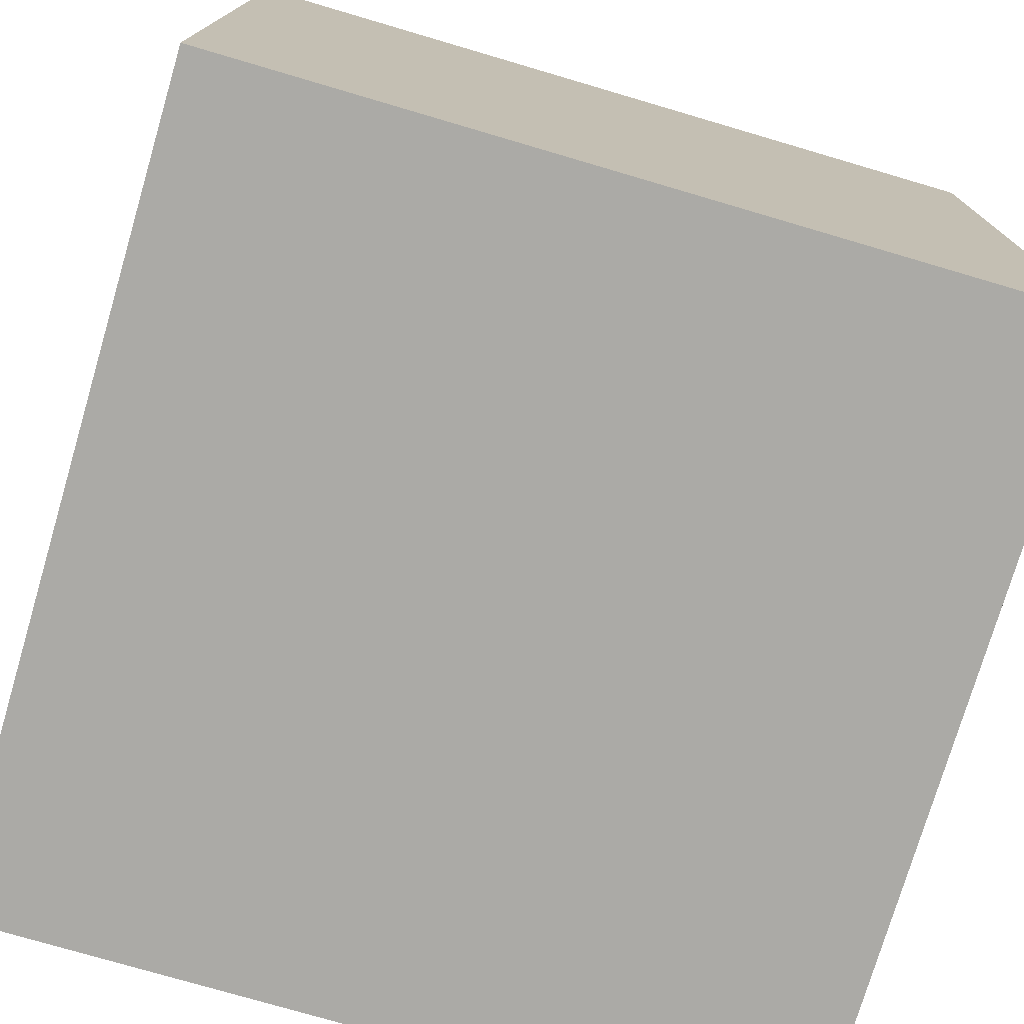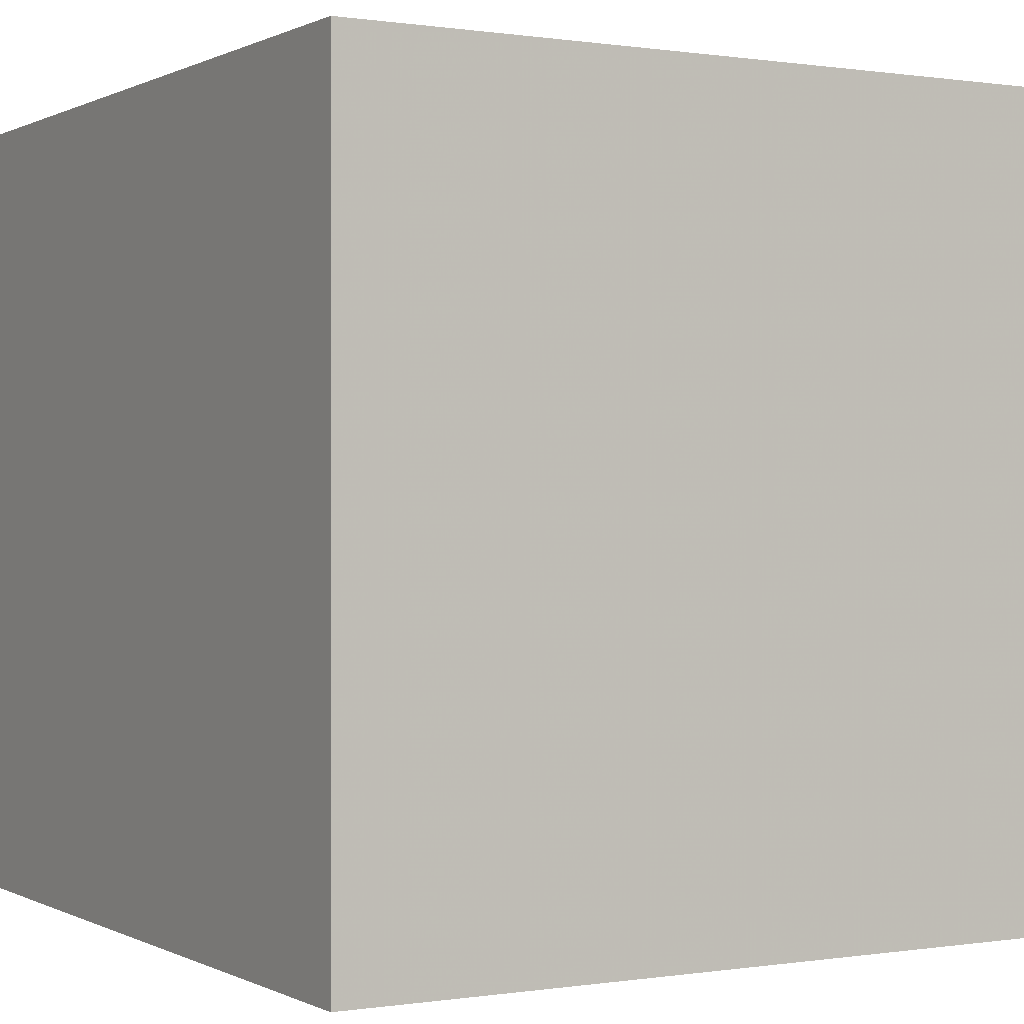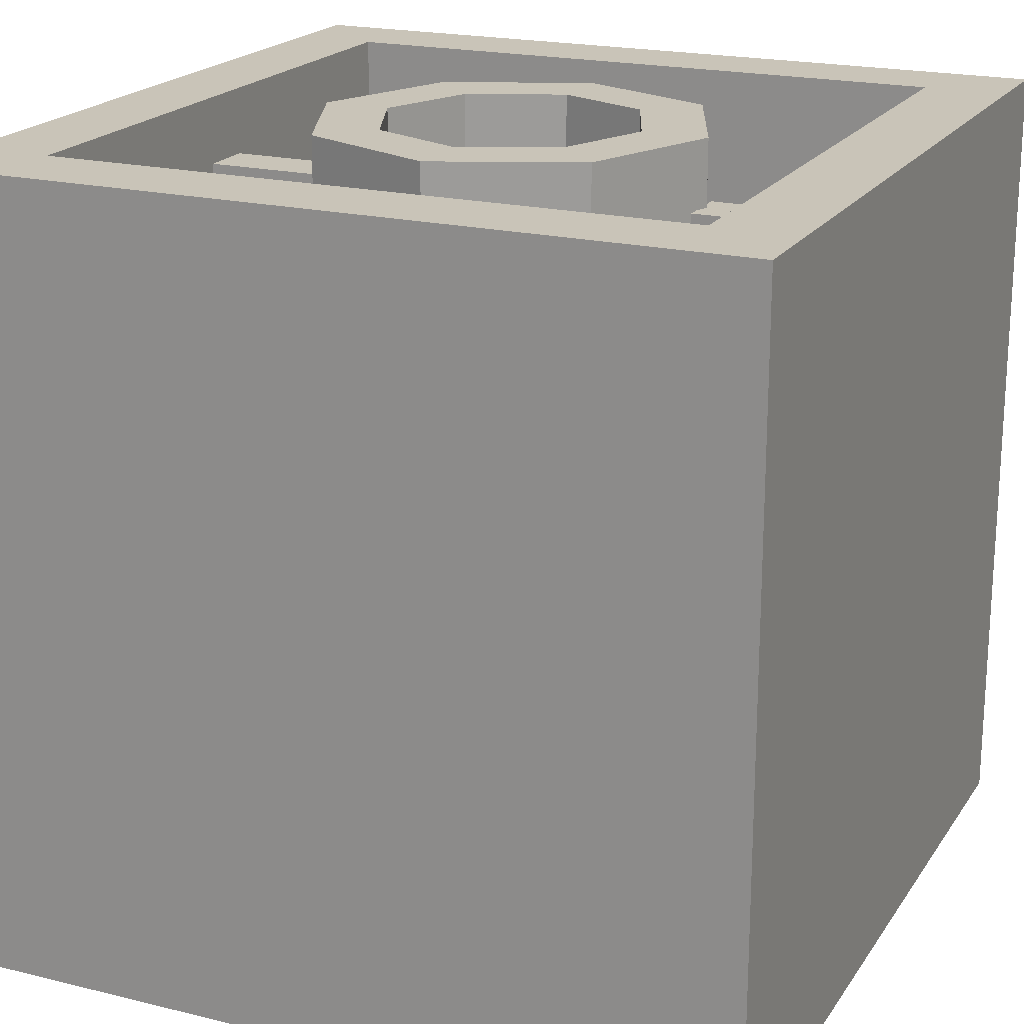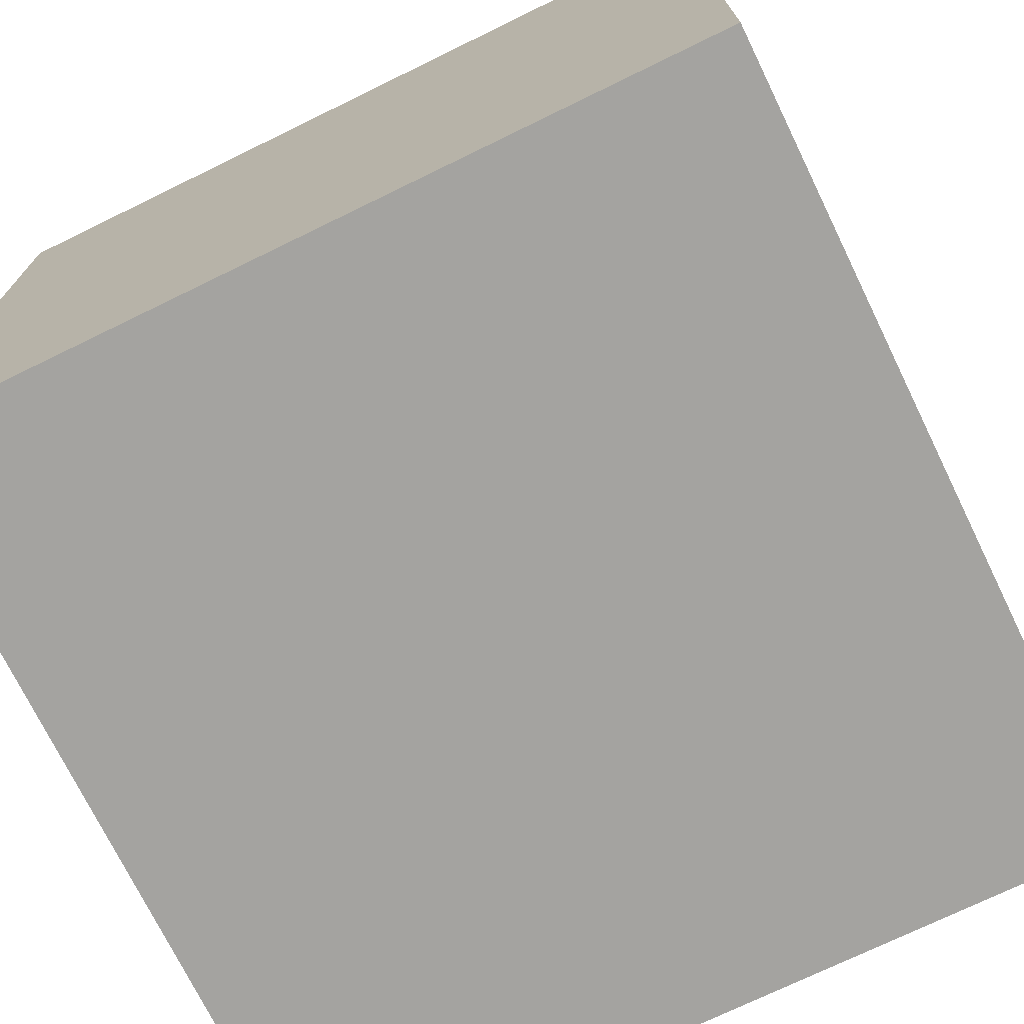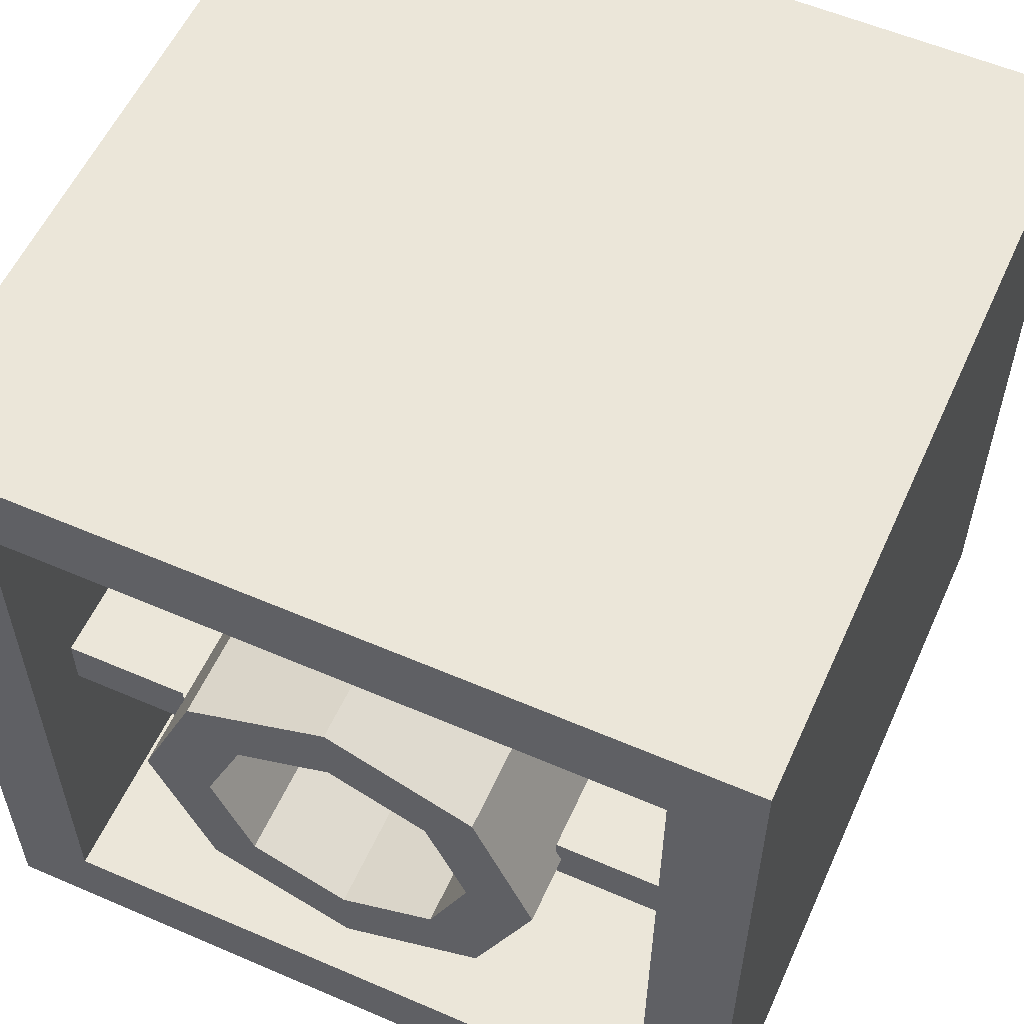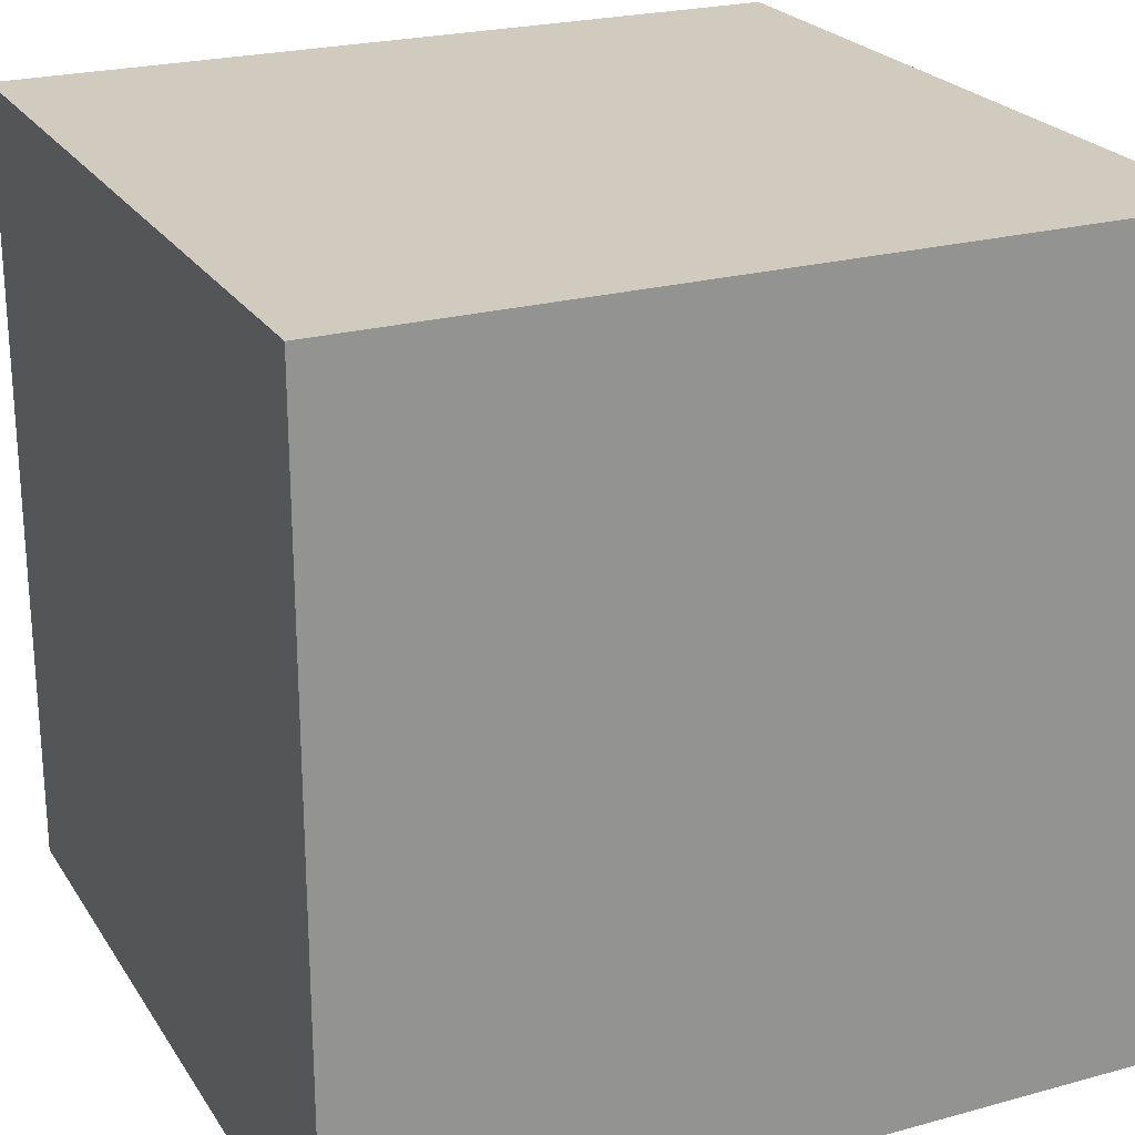
<metadata>
{"format":"obj","ext":"obj","renderer":"f3d","projection":"perspective","resolution":1024,"background":"white","views":[{"elev":-75.8,"azim":-106.4,"up":"+Y"},{"elev":0.2,"azim":59.9,"up":"+Z"},{"elev":20.1,"azim":24.2,"up":"+Y"},{"elev":-73.0,"azim":-64.0,"up":"+Y"},{"elev":56.8,"azim":-155.8,"up":"+Z"},{"elev":23.4,"azim":-24.8,"up":"+Z"}]}
</metadata>
<code>
v -0.6 -1.2 0.6
v 0.6 -1.2 0.6
v 0.6 -1.2 -0.6
v -0.6 -1.2 -0.6
v -0.6 -1.2 0.6
v -0.6 0 0.6
v 0.6 0 0.6
v 0.6 -1.2 0.6
v -0.6 -1.2 -0.6
v -0.6 0 -0.6
v -0.6 0 0.6
v -0.6 -1.2 0.6
v 0.6 -1.2 0.6
v 0.6 0 0.6
v 0.6 0 -0.6
v 0.6 -1.2 -0.6
v -0.475 -1.05 0.475
v 0.475 -1.05 0.475
v 0.475 -1.05 -0.475
v -0.475 -1.05 -0.475
v -0.475 -1.05 0.475
v -0.475 0 0.475
v 0.475 0 0.475
v 0.475 -1.05 0.475
v -0.475 -1.05 -0.475
v -0.475 0 -0.475
v -0.475 0 0.475
v -0.475 -1.05 0.475
v 0.475 -1.05 -0.475
v 0.475 0 -0.475
v -0.475 0 -0.475
v -0.475 -1.05 -0.475
v 0.475 -1.05 0.475
v 0.475 0 0.475
v 0.475 0 -0.475
v 0.475 -1.05 -0.475
v -0.6 0 -0.6
v -0.475 0 -0.475
v 0.475 0 -0.475
v 0.6 0 -0.6
v -0.475 0 -0.475
v -0.6 0 -0.6
v -0.6 0 0.6
v -0.475 0 0.475
v 0.475 0 0.475
v -0.475 0 0.475
v -0.6 0 0.6
v 0.6 0 0.6
v 0.6 0 -0.6
v 0.475 0 -0.475
v 0.475 0 0.475
v 0.6 0 0.6
v 0.1414 0 0.1414
v 0.2 0 0
v 0.2 -1.05 0
v 0.1414 -1.05 0.1414
v 0 0 0.2
v 0.1414 0 0.1414
v 0.1414 -1.05 0.1414
v 0 -1.05 0.2
v -0.1414 0 0.1414
v 0 0 0.2
v 0 -1.05 0.2
v -0.1414 -1.05 0.1414
v -0.2 0 0
v -0.1414 0 0.1414
v -0.1414 -1.05 0.1414
v -0.2 -1.05 0
v -0.1414 0 -0.1414
v -0.2 0 0
v -0.2 -1.05 0
v -0.1414 -1.05 -0.1414
v 0 0 -0.2
v -0.1414 0 -0.1414
v -0.1414 -1.05 -0.1414
v 0 -1.05 -0.2
v 0.1414 0 -0.1414
v 0 0 -0.2
v 0 -1.05 -0.2
v 0.1414 -1.05 -0.1414
v 0.2 0 0
v 0.1414 0 -0.1414
v 0.1414 -1.05 -0.1414
v 0.2 -1.05 0
v 0.2121 0 0.2121
v 0.3 0 0
v 0.3 -1.05 0
v 0.2121 -1.05 0.2121
v 0 0 0.3
v 0.2121 0 0.2121
v 0.2121 -1.05 0.2121
v 0 -1.05 0.3
v -0.2121 0 0.2121
v 0 0 0.3
v 0 -1.05 0.3
v -0.2121 -1.05 0.2121
v -0.3 0 0
v -0.2121 0 0.2121
v -0.2121 -1.05 0.2121
v -0.3 -1.05 0
v -0.2121 0 -0.2121
v -0.3 0 0
v -0.3 -1.05 0
v -0.2121 -1.05 -0.2121
v 0 0 -0.3
v -0.2121 0 -0.2121
v -0.2121 -1.05 -0.2121
v 0 -1.05 -0.3
v 0.2121 0 -0.2121
v 0 0 -0.3
v 0 -1.05 -0.3
v 0.2121 -1.05 -0.2121
v 0.3 0 0
v 0.2121 0 -0.2121
v 0.2121 -1.05 -0.2121
v 0.3 -1.05 0
v 0.3 0 0
v 0.2121 0 0.2121
v 0.1414 0 0.1414
v 0.2 0 0
v 0.2121 0 0.2121
v 0 0 0.3
v 0 0 0.2
v 0.1414 0 0.1414
v 0 0 0.3
v -0.2121 0 0.2121
v -0.1414 0 0.1414
v 0 0 0.2
v -0.2121 0 0.2121
v -0.3 0 0
v -0.2 0 0
v -0.1414 0 0.1414
v -0.3 0 0
v -0.2121 0 -0.2121
v -0.1414 0 -0.1414
v -0.2 0 0
v -0.2121 0 -0.2121
v 0 0 -0.3
v 0 0 -0.2
v -0.1414 0 -0.1414
v 0 0 -0.3
v 0.2121 0 -0.2121
v 0.1414 0 -0.1414
v 0 0 -0.2
v 0.2121 0 -0.2121
v 0.3 0 0
v 0.2 0 0
v 0.1414 0 -0.1414
v 0.475 -0.1 0.04
v 0.475 -0.1 -0.04
v 0.292 -0.1 -0.04
v 0.292 -0.1 0.04
v 0.475 -0.1 0.04
v 0.292 -0.1 0.04
v 0.292 -1.05 0.04
v 0.475 -1.05 0.04
v 0.292 -0.1 -0.04
v 0.475 -0.1 -0.04
v 0.475 -1.05 -0.04
v 0.292 -1.05 -0.04
v 0.04 -0.1 -0.475
v -0.04 -0.1 -0.475
v -0.04 -0.1 -0.292
v 0.04 -0.1 -0.292
v 0.04 -0.1 -0.475
v 0.04 -0.1 -0.292
v 0.04 -1.05 -0.292
v 0.04 -1.05 -0.475
v -0.04 -0.1 -0.292
v -0.04 -0.1 -0.475
v -0.04 -1.05 -0.475
v -0.04 -1.05 -0.292
v -0.475 -0.1 -0.04
v -0.475 -0.1 0.04
v -0.292 -0.1 0.04
v -0.292 -0.1 -0.04
v -0.475 -0.1 -0.04
v -0.292 -0.1 -0.04
v -0.292 -1.05 -0.04
v -0.475 -1.05 -0.04
v -0.292 -0.1 0.04
v -0.475 -0.1 0.04
v -0.475 -1.05 0.04
v -0.292 -1.05 0.04
v -0.04 -0.1 0.475
v 0.04 -0.1 0.475
v 0.04 -0.1 0.292
v -0.04 -0.1 0.292
v -0.04 -0.1 0.475
v -0.04 -0.1 0.292
v -0.04 -1.05 0.292
v -0.04 -1.05 0.475
v 0.04 -0.1 0.292
v 0.04 -0.1 0.475
v 0.04 -1.05 0.475
v 0.04 -1.05 0.292
g mesh7021419
f 1 3 2
f 3 1 4
f 5 7 6
f 7 5 8
f 9 11 10
f 11 9 12
f 13 15 14
f 15 13 16
g mesh7021421
f 17 18 19
f 19 20 17
f 21 22 23
f 23 24 21
f 25 26 27
f 27 28 25
f 29 30 31
f 31 32 29
f 33 34 35
f 35 36 33
f 37 38 39
f 39 40 37
f 41 42 43
f 43 44 41
f 45 46 47
f 47 48 45
f 49 50 51
f 51 52 49
g mesh7021425
f 53 54 55
f 55 56 53
f 57 58 59
f 59 60 57
f 61 62 63
f 63 64 61
f 65 66 67
f 67 68 65
f 69 70 71
f 71 72 69
f 73 74 75
f 75 76 73
f 77 78 79
f 79 80 77
f 81 82 83
f 83 84 81
g mesh7021431
f 85 87 86
f 87 85 88
f 89 91 90
f 91 89 92
f 93 95 94
f 95 93 96
f 97 99 98
f 99 97 100
f 101 103 102
f 103 101 104
f 105 107 106
f 107 105 108
f 109 111 110
f 111 109 112
f 113 115 114
f 115 113 116
g mesh7021435
f 117 119 118
f 119 117 120
f 121 123 122
f 123 121 124
f 125 127 126
f 127 125 128
f 129 131 130
f 131 129 132
f 133 135 134
f 135 133 136
f 137 139 138
f 139 137 140
f 141 143 142
f 143 141 144
f 145 147 146
f 147 145 148
g mesh7021437
f 149 150 151
f 151 152 149
g mesh7021438
f 153 154 155
f 155 156 153
g mesh7021439
f 157 158 159
f 159 160 157
g mesh7021441
f 161 162 163
f 163 164 161
g mesh7021442
f 165 166 167
f 167 168 165
g mesh7021443
f 169 170 171
f 171 172 169
g mesh7021445
f 173 174 175
f 175 176 173
g mesh7021446
f 177 178 179
f 179 180 177
g mesh7021447
f 181 182 183
f 183 184 181
g mesh7021449
f 185 186 187
f 187 188 185
g mesh7021450
f 189 190 191
f 191 192 189
g mesh7021451
f 193 194 195
f 195 196 193

</code>
